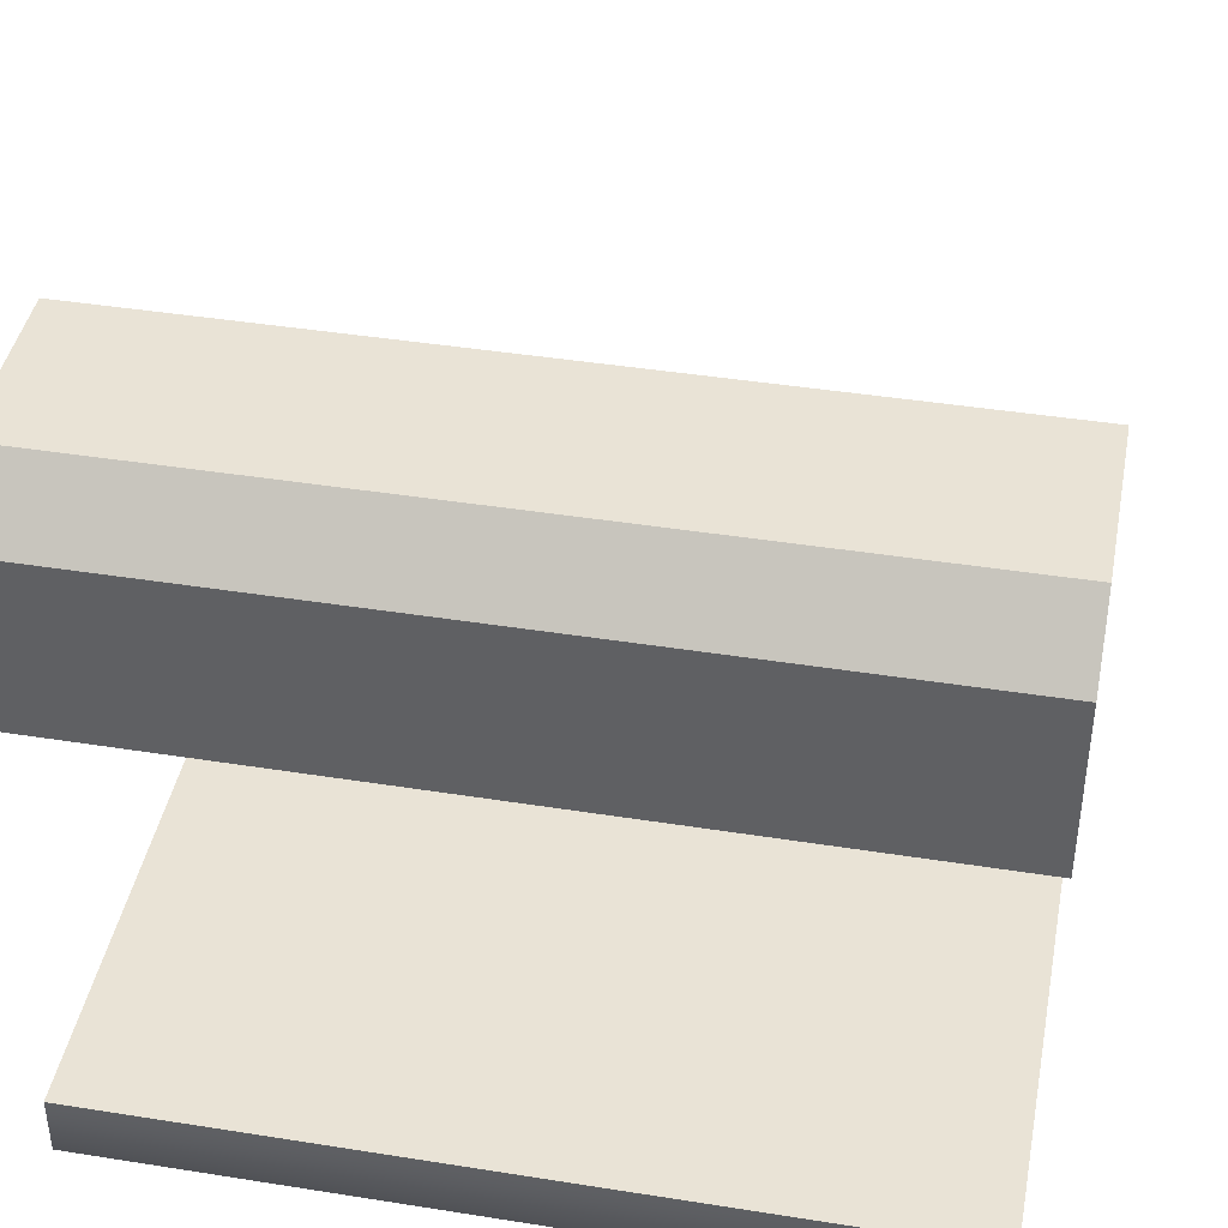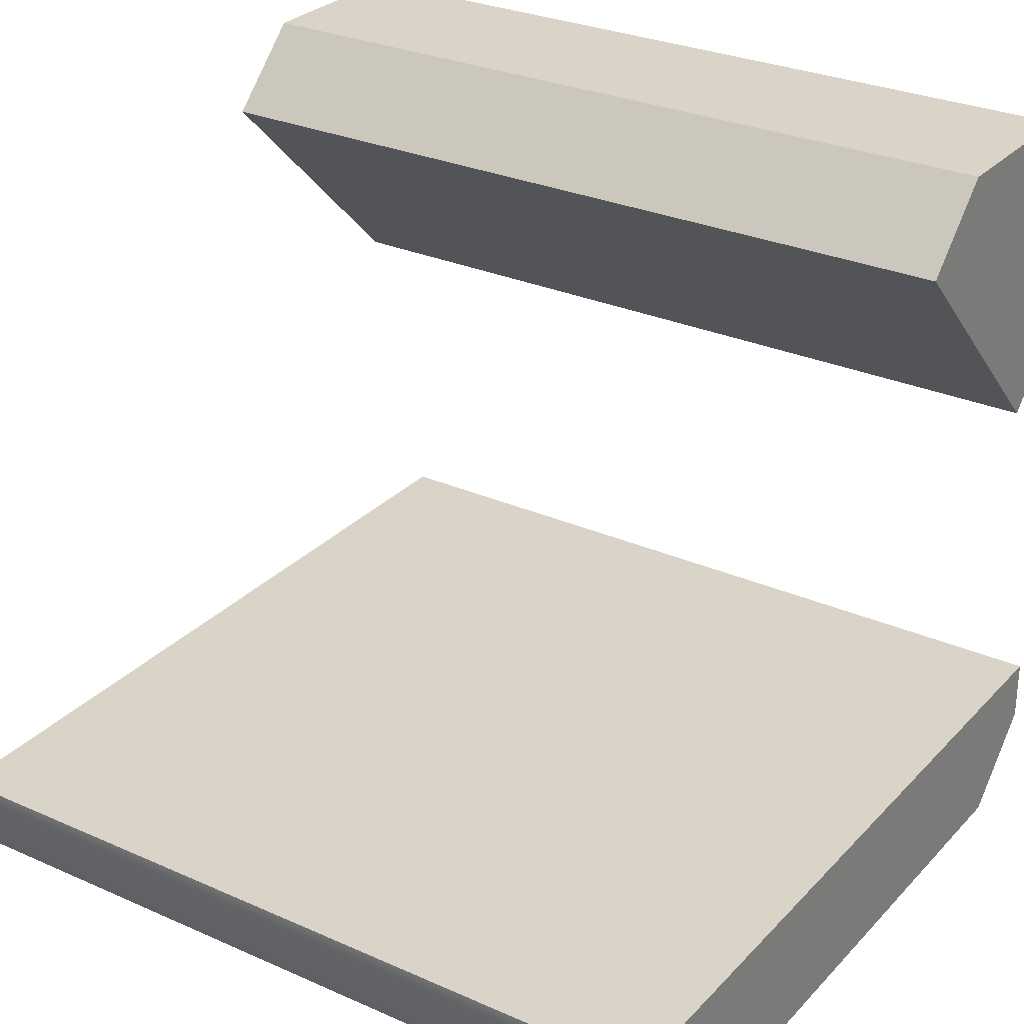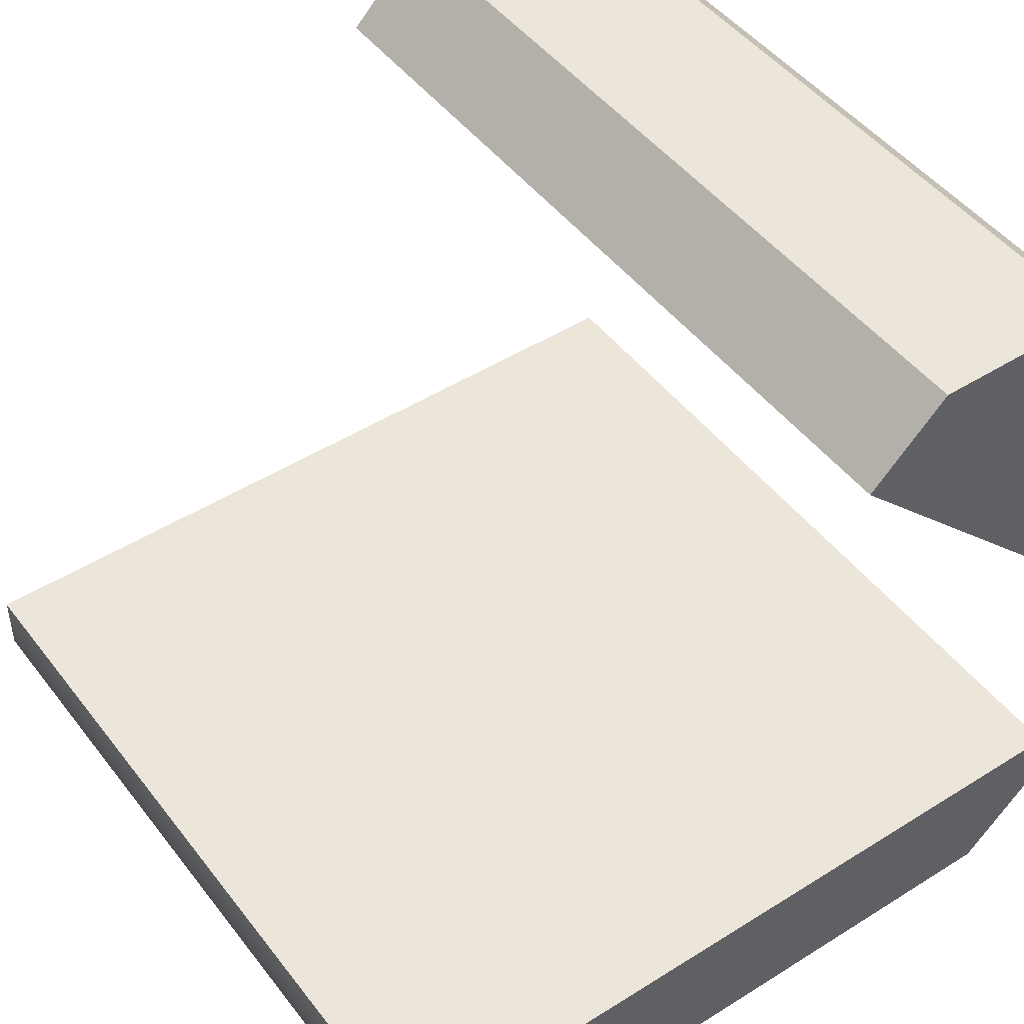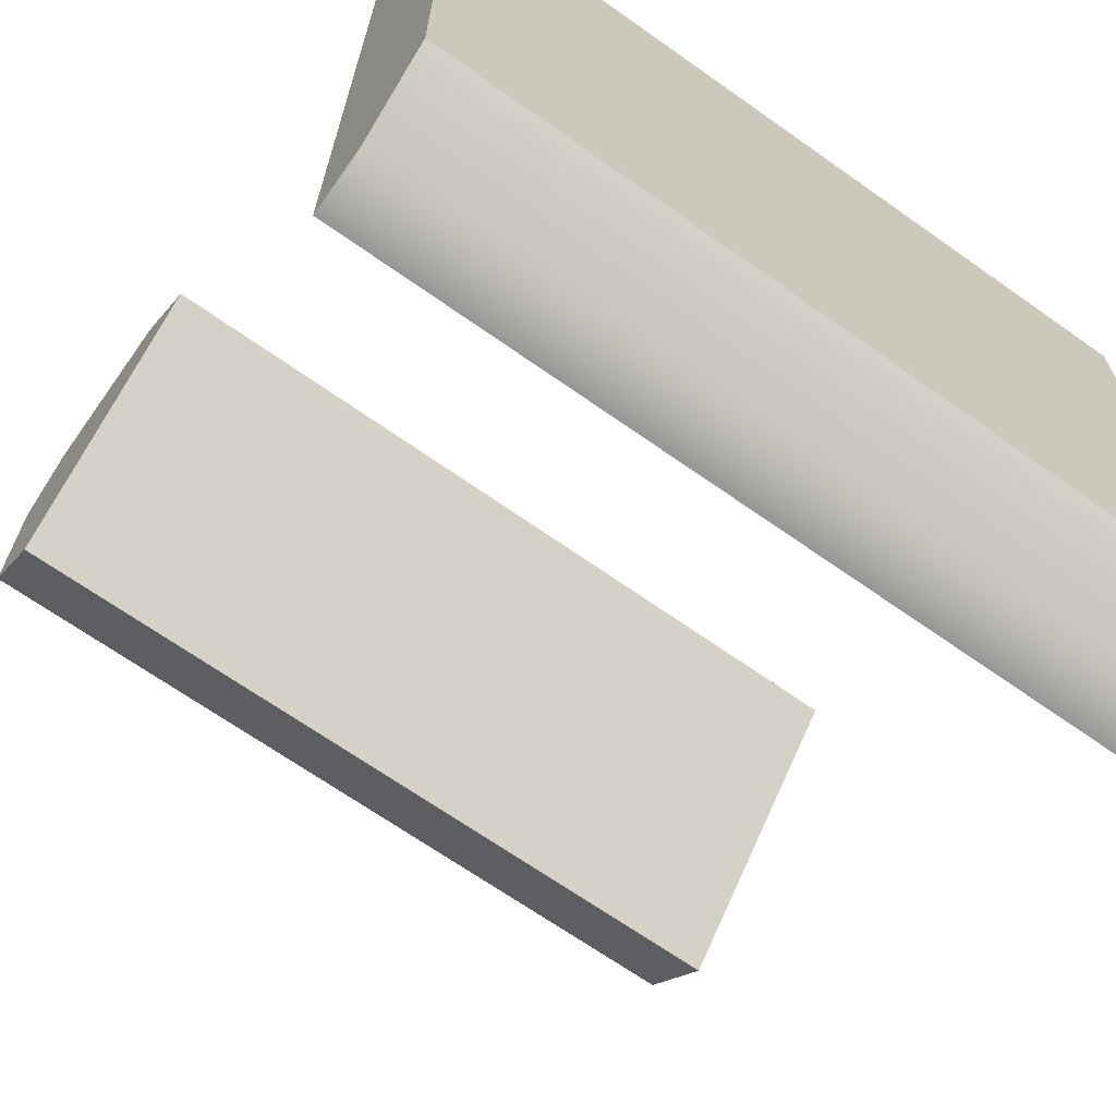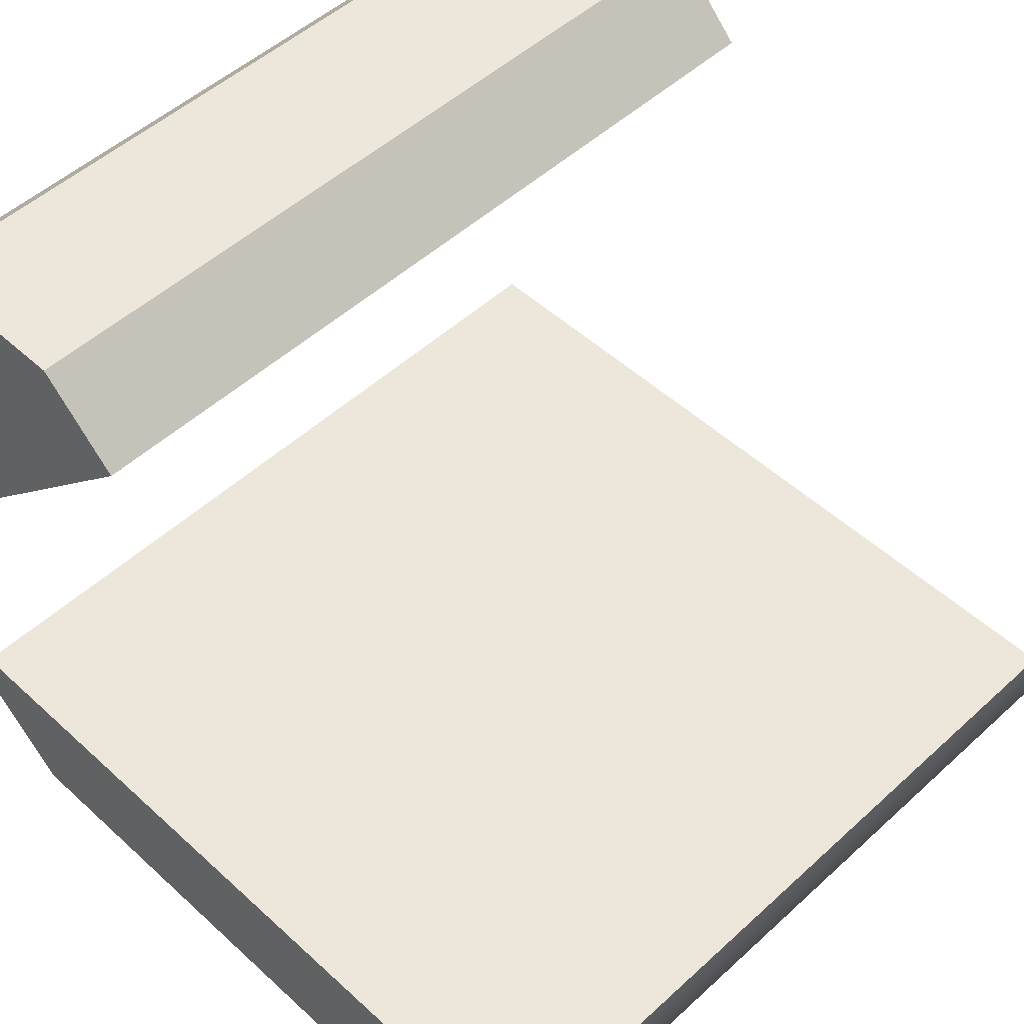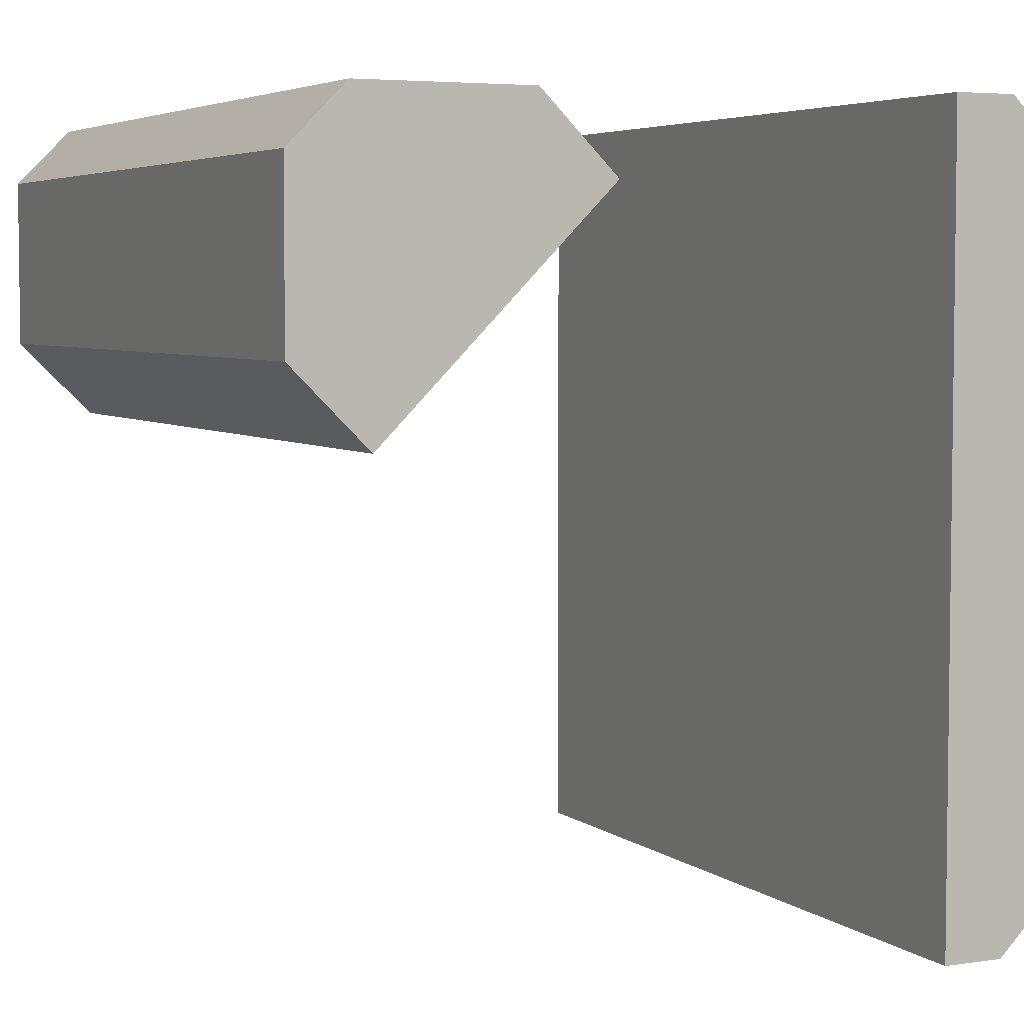
<metadata>
{"format":"obj","ext":"obj","renderer":"f3d","projection":"perspective","resolution":1024,"background":"white","views":[{"elev":42.1,"azim":10.8,"up":"+Y"},{"elev":28.6,"azim":-146.3,"up":"+Y"},{"elev":47.2,"azim":-125.4,"up":"+Y"},{"elev":-67.7,"azim":-35.3,"up":"+Z"},{"elev":50.7,"azim":135.0,"up":"+Y"},{"elev":4.8,"azim":-115.6,"up":"+Z"}]}
</metadata>
<code>
g default
v -0.5 0.7096 1.29
v 1.5 0.7096 1.29
v -0.5 1.276 0.7236
v 1.5 1.276 0.7236
v -0.5 -0.5 1.303
v 1.5 -0.5 1.303
v -0.5 -0.1477 1.5
v 1.5 -0.1477 1.5
v -0.5 -0.1477 -0.5
v 1.5 -0.1477 -0.5
v -0.5 -0.5 -0.3026
v 1.5 -0.5 -0.3026
v -0.5 -0.3026 1.5
v 1.5 -0.3026 1.5
v -0.5 -0.3026 -0.5
v 1.5 -0.3026 -0.5
v -0.5 1.324 1.48
v -0.5 0.8993 1.48
v 1.5 1.324 1.48
v 1.5 0.8993 1.48
v -0.5 1.466 0.9133
v -0.5 1.466 1.338
v 1.5 1.466 0.9133
v 1.5 1.466 1.338
g col_blade_medium_02 for_export
f 1 2 20 18
f 17 19 24 22
f 21 23 4 3
f 3 4 2 1
f 20 23 24 19
f 3 1 18 21
f 5 6 14 13
f 7 8 10 9
f 9 10 16 15
f 11 12 6 5
f 6 12 16 14
f 11 5 13 15
f 13 14 8 7
f 15 16 12 11
f 14 16 10 8
f 15 13 7 9
f 17 18 20 19
f 21 22 24 23
f 2 4 23 20
f 21 18 17 22

</code>
